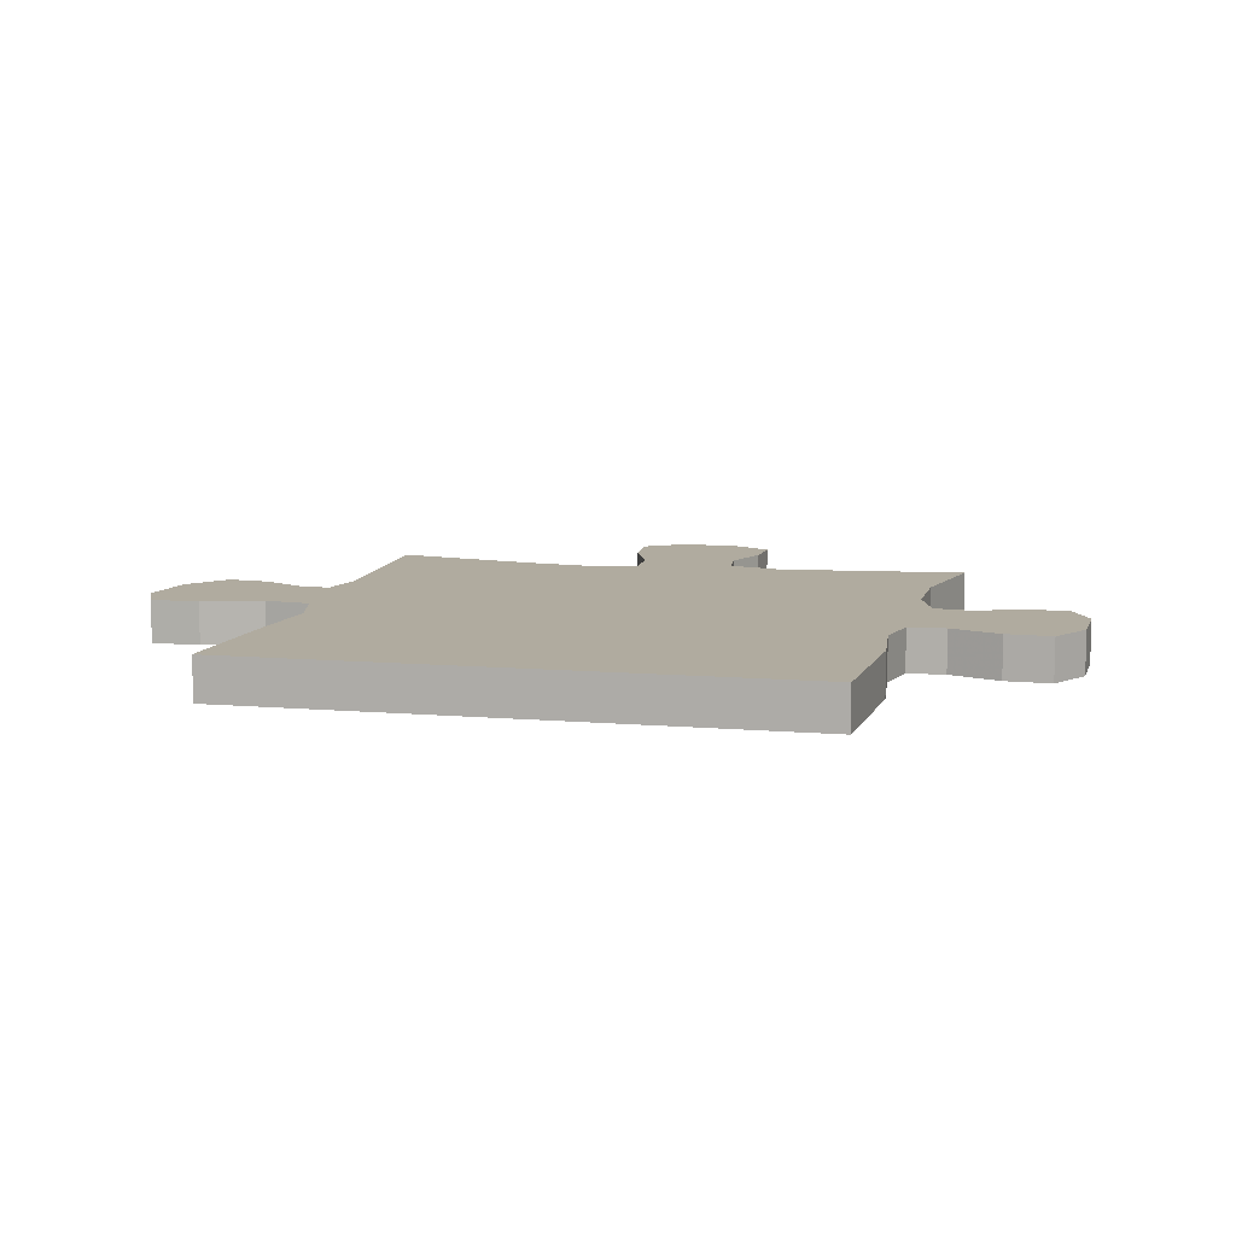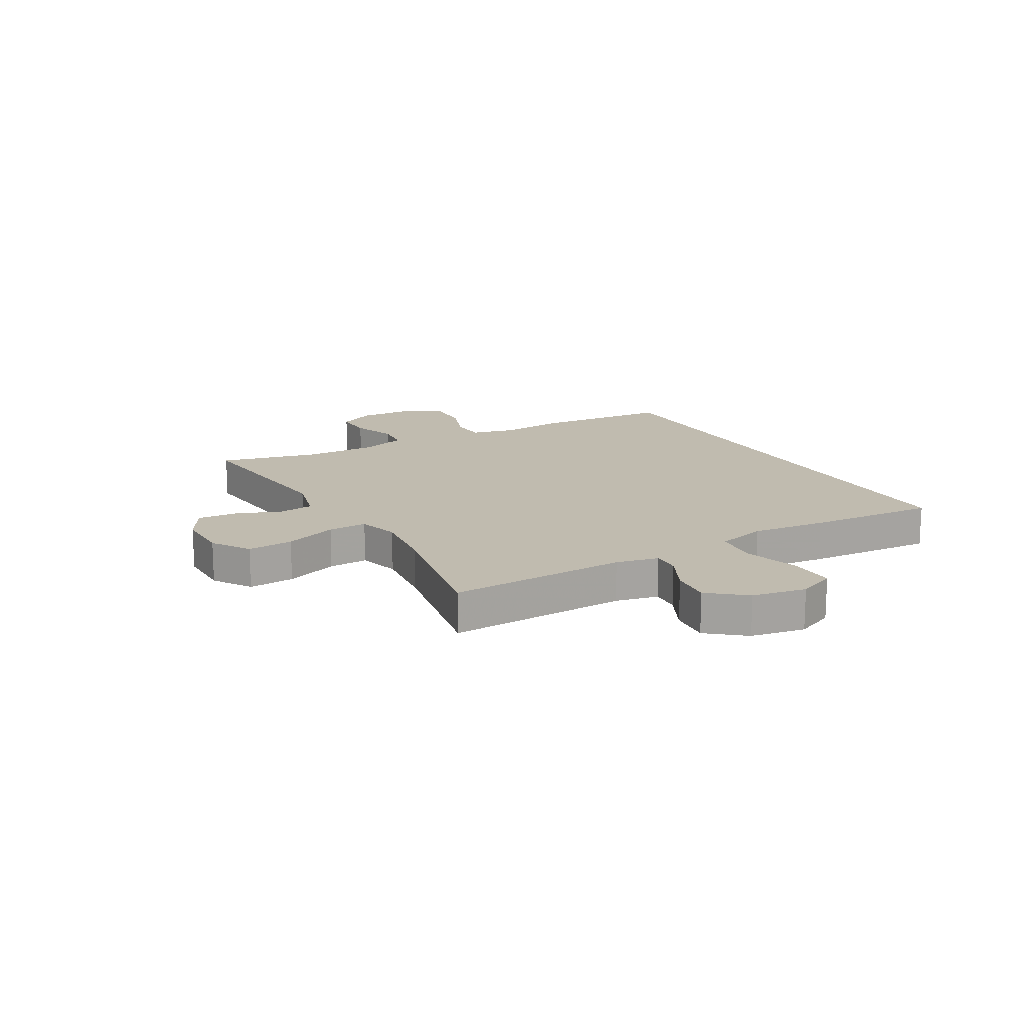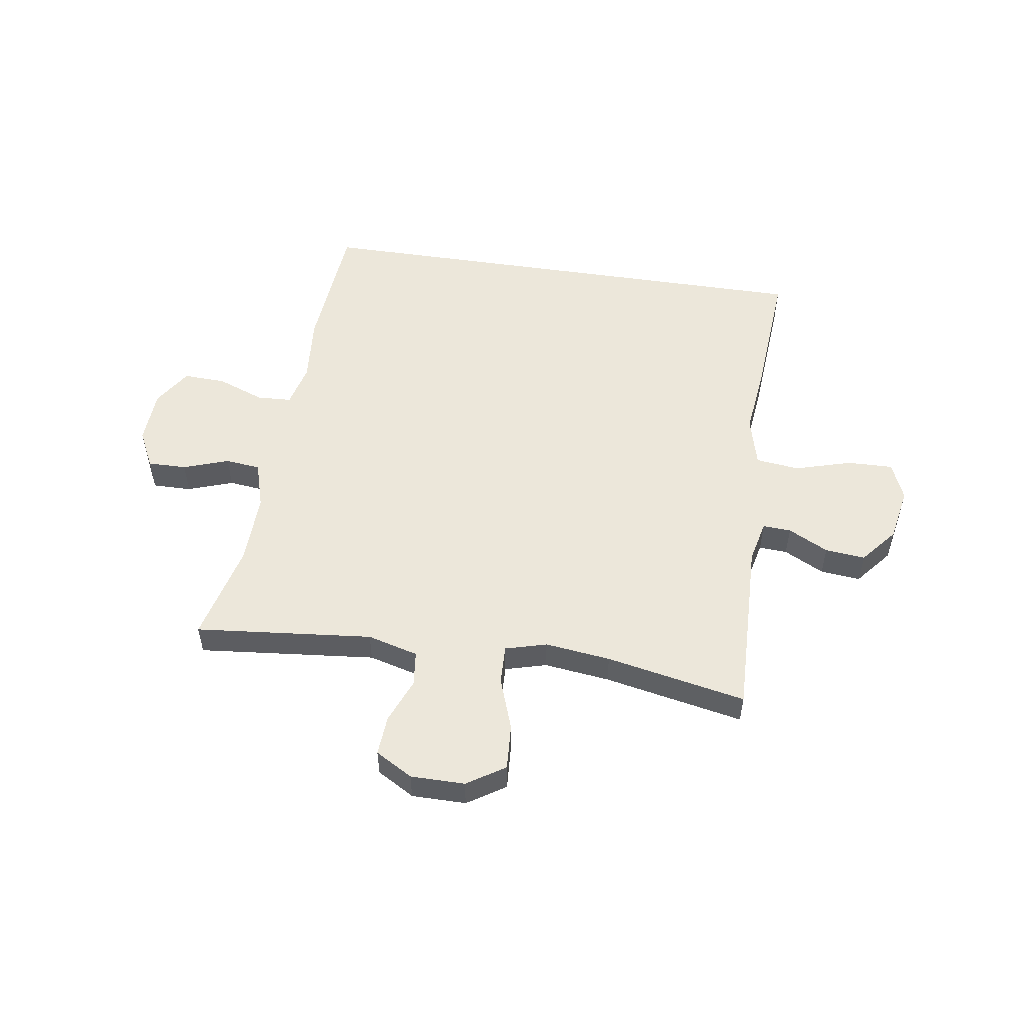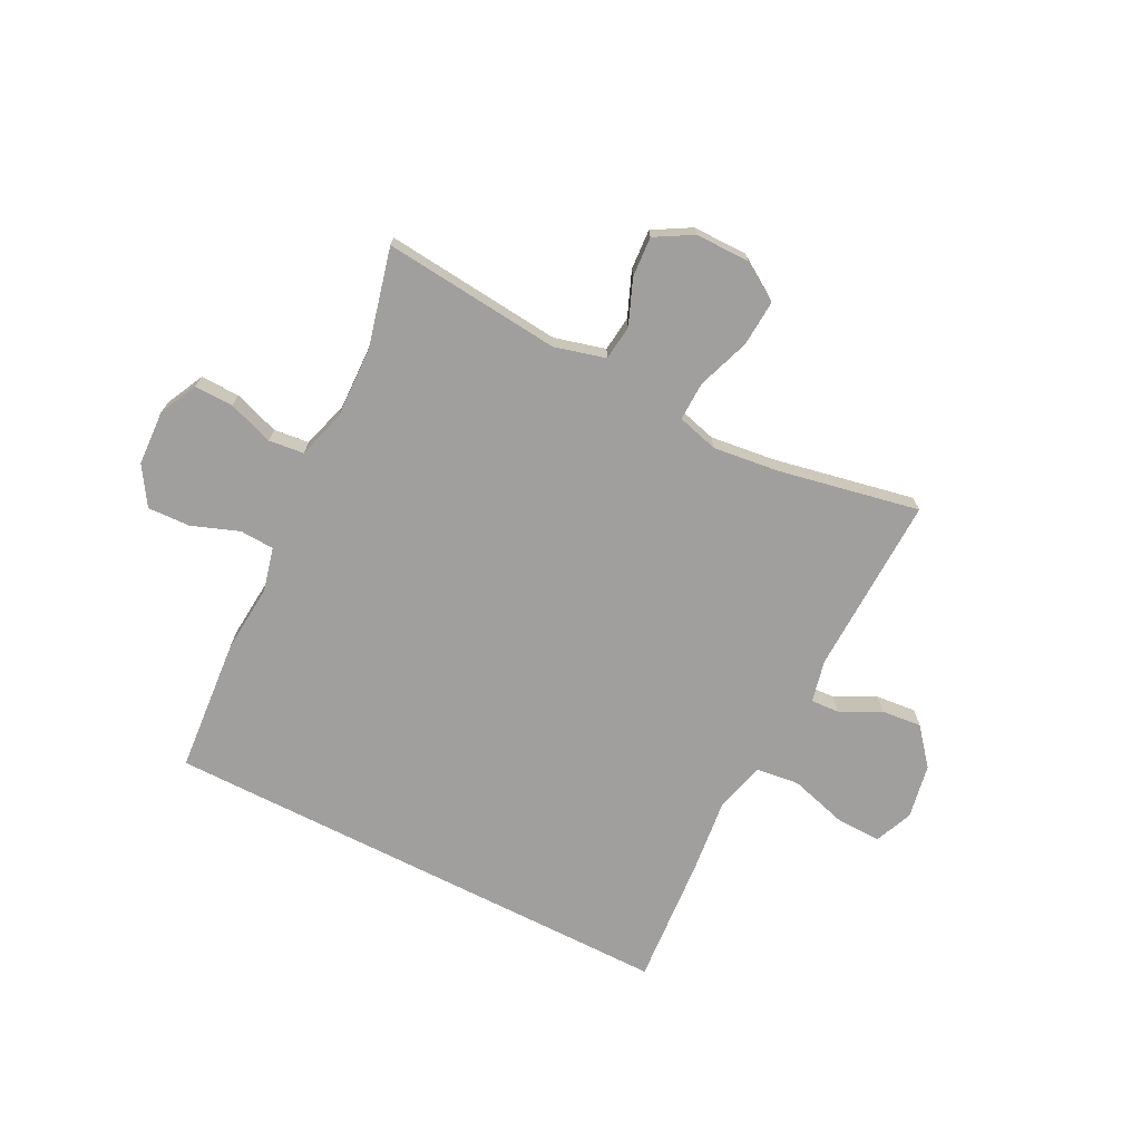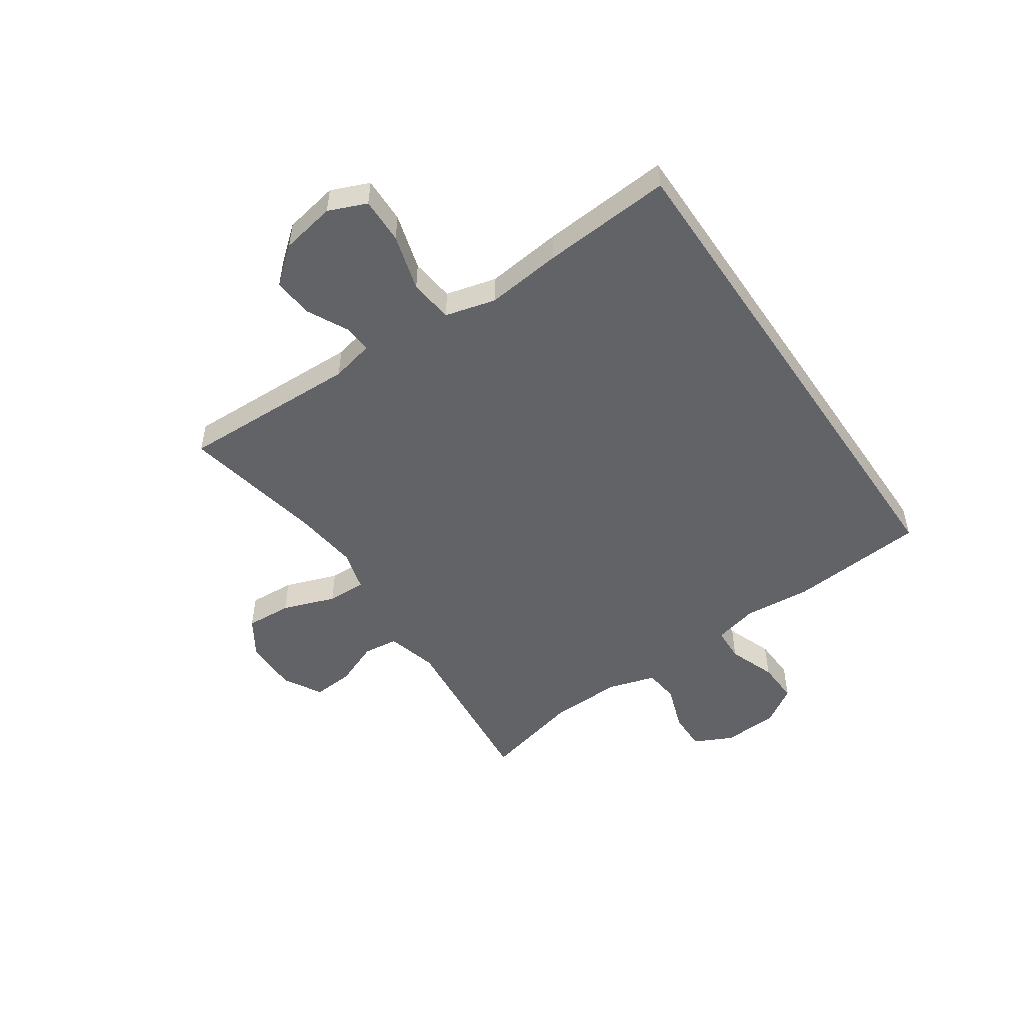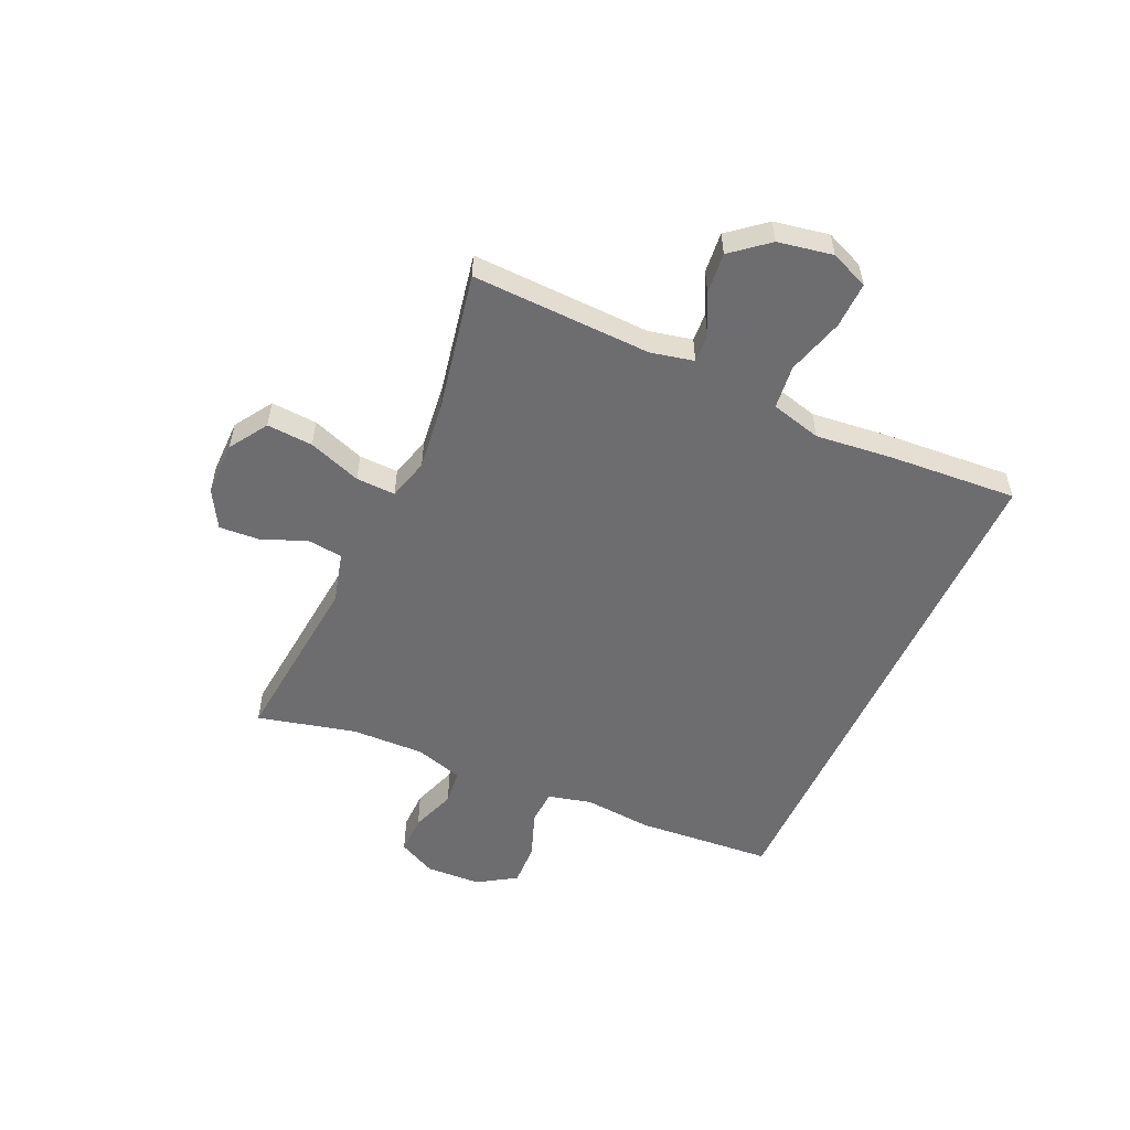
<metadata>
{"format":"obj","ext":"obj","renderer":"f3d","projection":"perspective","resolution":1024,"background":"white","views":[{"elev":9.7,"azim":-167.5,"up":"+Y"},{"elev":16.0,"azim":59.9,"up":"+Y"},{"elev":53.0,"azim":8.6,"up":"+Y"},{"elev":-71.3,"azim":-27.0,"up":"+Y"},{"elev":-50.9,"azim":124.2,"up":"+Y"},{"elev":-54.1,"azim":65.5,"up":"+Y"}]}
</metadata>
<code>
v -0.5 0.07 0.5
v -0.186 0.07 0.469
v -0.096 0.07 0.493
v -0.089 0.07 0.555
v -0.121 0.07 0.634
v -0.126 0.07 0.705
v -0.06 0.07 0.743
v 0.036 0.07 0.743
v 0.103 0.07 0.7
v 0.098 0.07 0.619
v 0.065 0.07 0.526
v 0.063 0.07 0.457
v 0.136 0.07 0.437
v 0.252 0.07 0.451
v 0.5 0.07 0.5
v 0.491 0.07 0.184
v 0.508 0.07 0.109
v 0.558 0.07 0.112
v 0.629 0.07 0.148
v 0.7 0.07 0.155
v 0.753 0.07 0.091
v 0.771 0.07 -0.005
v 0.743 0.07 -0.072
v 0.662 0.07 -0.07
v 0.562 0.07 -0.041
v 0.485 0.07 -0.05
v 0.462 0.07 -0.139
v 0.477 0.07 -0.272
v 0.494 0.07 -0.5
v -0.426 0.07 -0.5
v -0.446 0.07 -0.261
v -0.436 0.07 -0.141
v -0.455 0.07 -0.064
v -0.516 0.07 -0.061
v -0.599 0.07 -0.092
v -0.674 0.07 -0.095
v -0.717 0.07 -0.028
v -0.722 0.07 0.069
v -0.689 0.07 0.136
v -0.62 0.07 0.135
v -0.54 0.07 0.107
v -0.478 0.07 0.114
v -0.453 0.07 0.198
v -0.457 0.07 0.326
v -0.5 0 0.5
v -0.186 0 0.469
v -0.096 0 0.493
v -0.089 0 0.555
v -0.121 0 0.634
v -0.126 0 0.705
v -0.06 0 0.743
v 0.036 0 0.743
v 0.103 0 0.7
v 0.098 0 0.619
v 0.065 0 0.526
v 0.063 0 0.457
v 0.136 0 0.437
v 0.252 0 0.451
v 0.5 0 0.5
v 0.491 0 0.184
v 0.508 0 0.109
v 0.558 0 0.112
v 0.629 0 0.148
v 0.7 0 0.155
v 0.753 0 0.091
v 0.771 0 -0.005
v 0.743 0 -0.072
v 0.662 0 -0.07
v 0.562 0 -0.041
v 0.485 0 -0.05
v 0.462 0 -0.139
v 0.477 0 -0.272
v 0.494 0 -0.5
v -0.426 0 -0.5
v -0.446 0 -0.261
v -0.436 0 -0.141
v -0.455 0 -0.064
v -0.516 0 -0.061
v -0.599 0 -0.092
v -0.674 0 -0.095
v -0.717 0 -0.028
v -0.722 0 0.069
v -0.689 0 0.136
v -0.62 0 0.135
v -0.54 0 0.107
v -0.478 0 0.114
v -0.453 0 0.198
v -0.457 0 0.326
f 39 40 41
f 38 39 41
f 37 38 41
f 36 37 41
f 35 36 41
f 34 35 41
f 33 34 41 42
f 32 33 42 43
f 30 31 32
f 29 30 32
f 28 29 32
f 27 28 32
f 32 43 44
f 27 32 44
f 26 27 44
f 23 24 25
f 22 23 25
f 21 22 25
f 20 21 25
f 19 20 25
f 18 19 25
f 17 18 25 26
f 14 15 16
f 17 26 44
f 16 17 44
f 14 16 44
f 13 14 44
f 9 10 11
f 8 9 11
f 7 8 11
f 6 7 11
f 5 6 11
f 4 5 11
f 3 4 11 12
f 12 13 44
f 3 12 44
f 2 3 44
f 1 2 44
f 85 84 83
f 85 83 82
f 85 82 81
f 85 81 80
f 85 80 79
f 85 79 78
f 86 85 78 77
f 87 86 77 76
f 76 75 74
f 76 74 73
f 76 73 72
f 76 72 71
f 88 87 76
f 88 76 71
f 88 71 70
f 69 68 67
f 69 67 66
f 69 66 65
f 69 65 64
f 69 64 63
f 69 63 62
f 70 69 62 61
f 60 59 58
f 88 70 61
f 88 61 60
f 88 60 58
f 88 58 57
f 55 54 53
f 55 53 52
f 55 52 51
f 55 51 50
f 55 50 49
f 55 49 48
f 56 55 48 47
f 88 57 56
f 88 56 47
f 88 47 46
f 88 46 45
f 1 45 46 2
f 2 46 47 3
f 3 47 48 4
f 4 48 49 5
f 5 49 50 6
f 6 50 51 7
f 7 51 52 8
f 8 52 53 9
f 9 53 54 10
f 10 54 55 11
f 11 55 56 12
f 12 56 57 13
f 13 57 58 14
f 14 58 59 15
f 15 59 60 16
f 16 60 61 17
f 17 61 62 18
f 18 62 63 19
f 19 63 64 20
f 20 64 65 21
f 21 65 66 22
f 22 66 67 23
f 23 67 68 24
f 24 68 69 25
f 25 69 70 26
f 26 70 71 27
f 27 71 72 28
f 28 72 73 29
f 29 73 74 30
f 30 74 75 31
f 31 75 76 32
f 32 76 77 33
f 33 77 78 34
f 34 78 79 35
f 35 79 80 36
f 36 80 81 37
f 37 81 82 38
f 38 82 83 39
f 39 83 84 40
f 40 84 85 41
f 41 85 86 42
f 42 86 87 43
f 43 87 88 44
f 44 88 45 1

</code>
